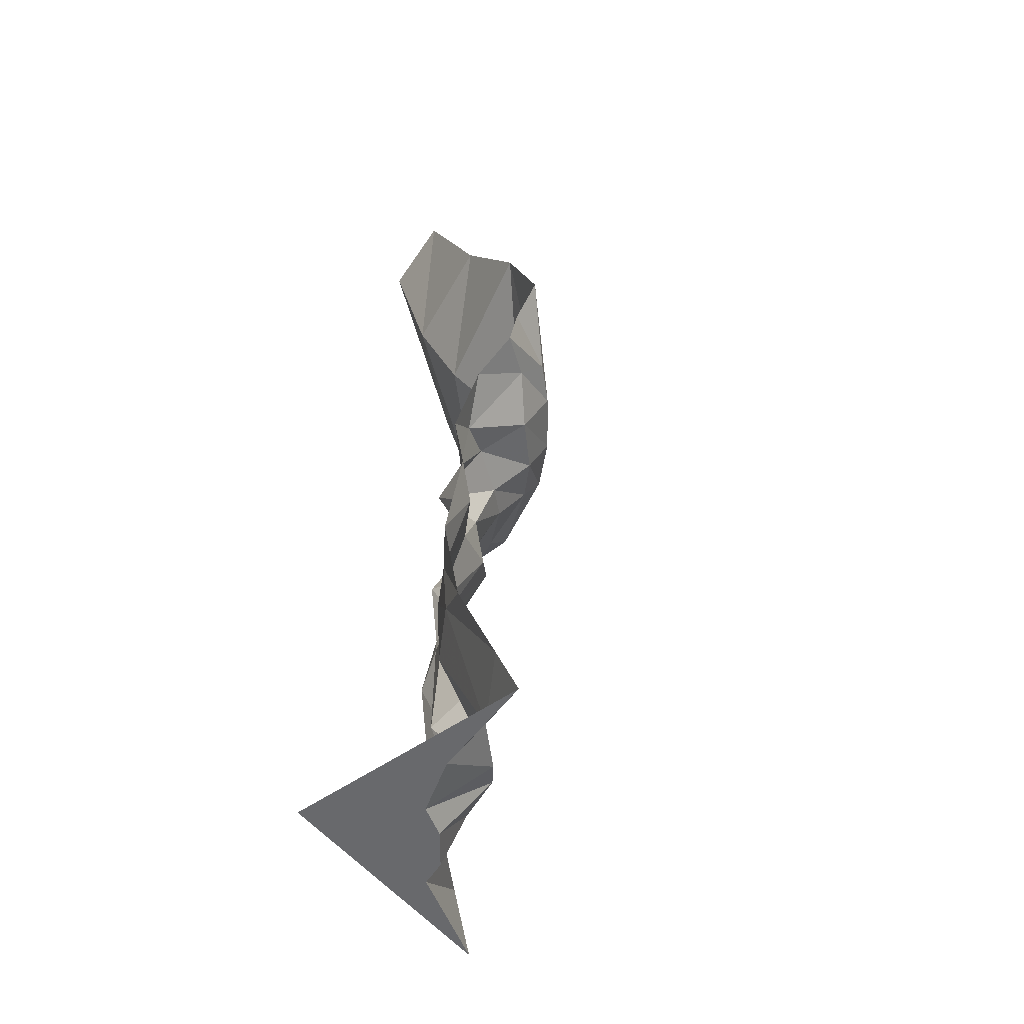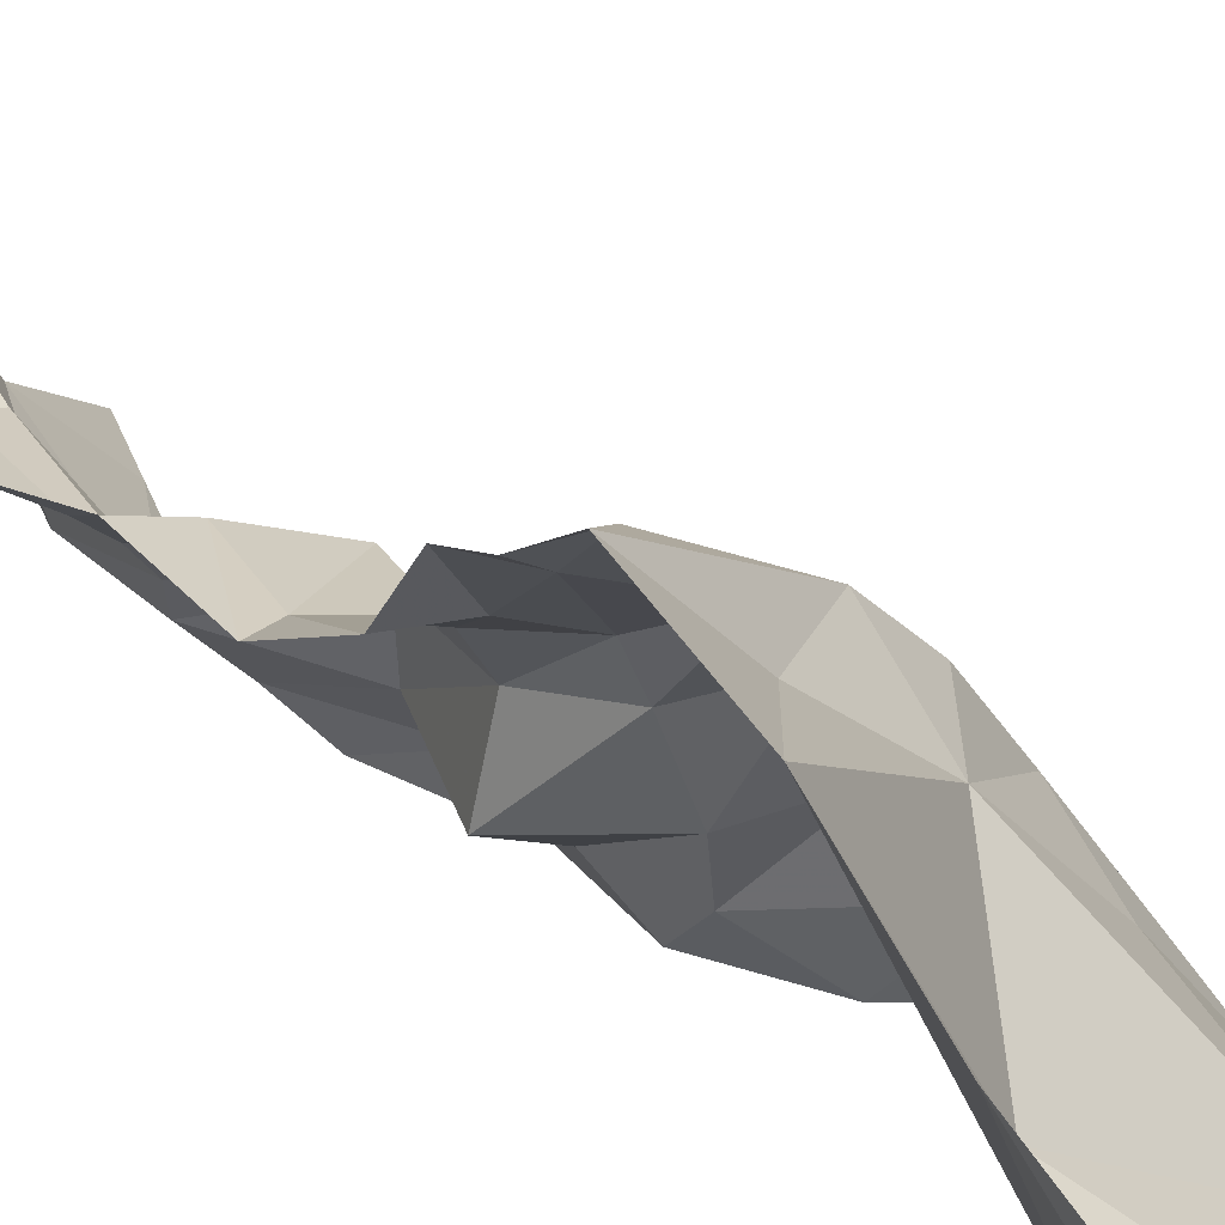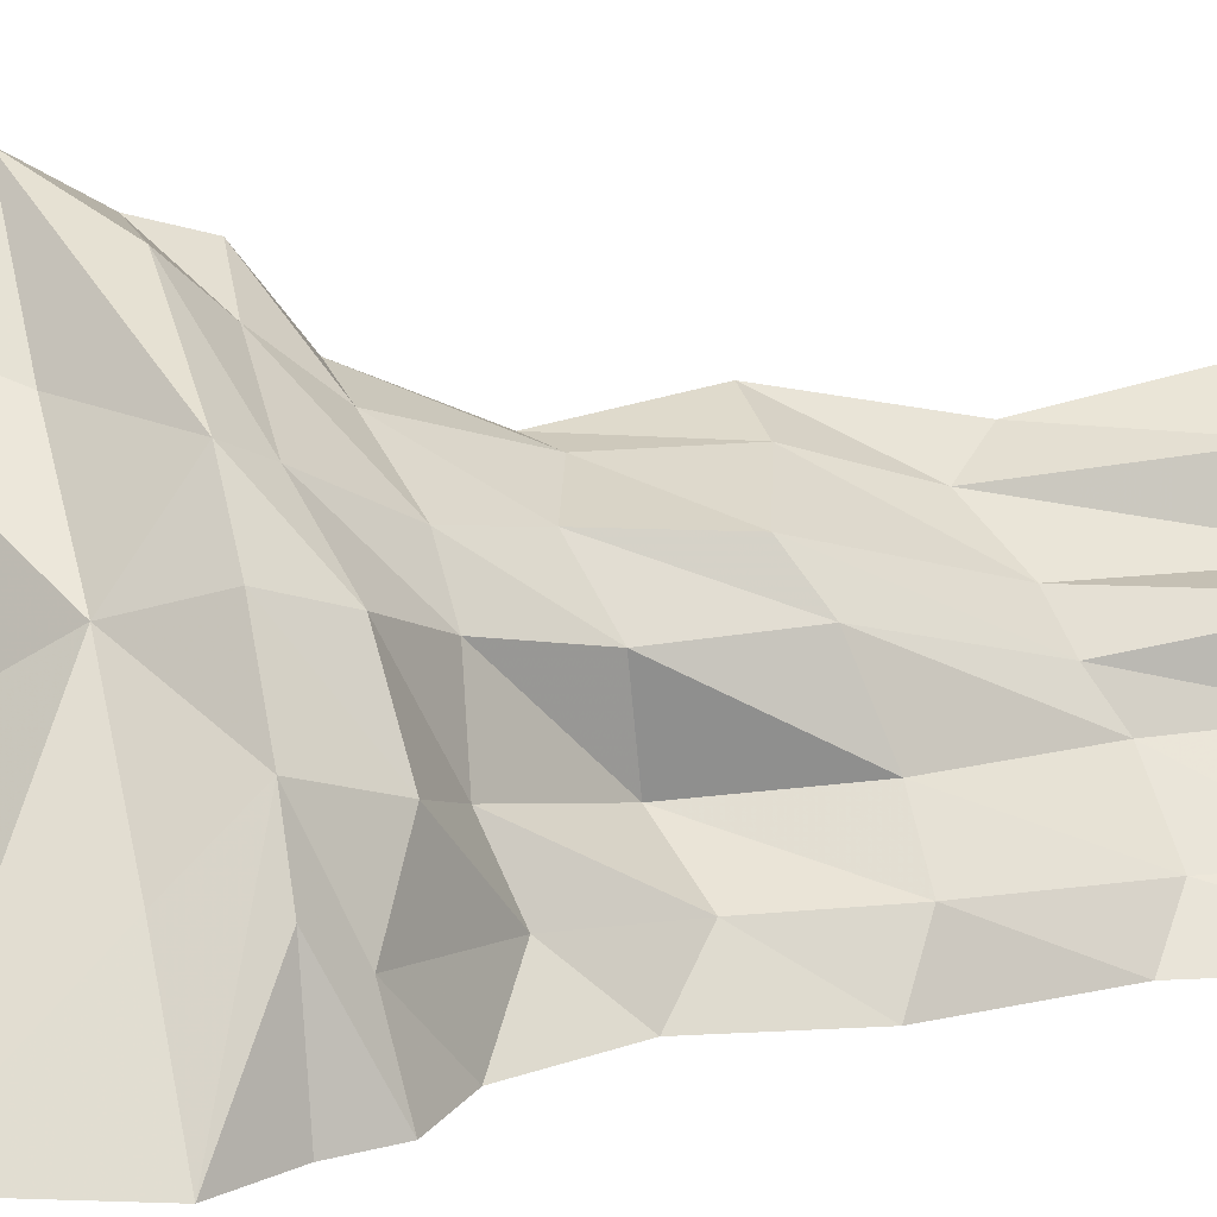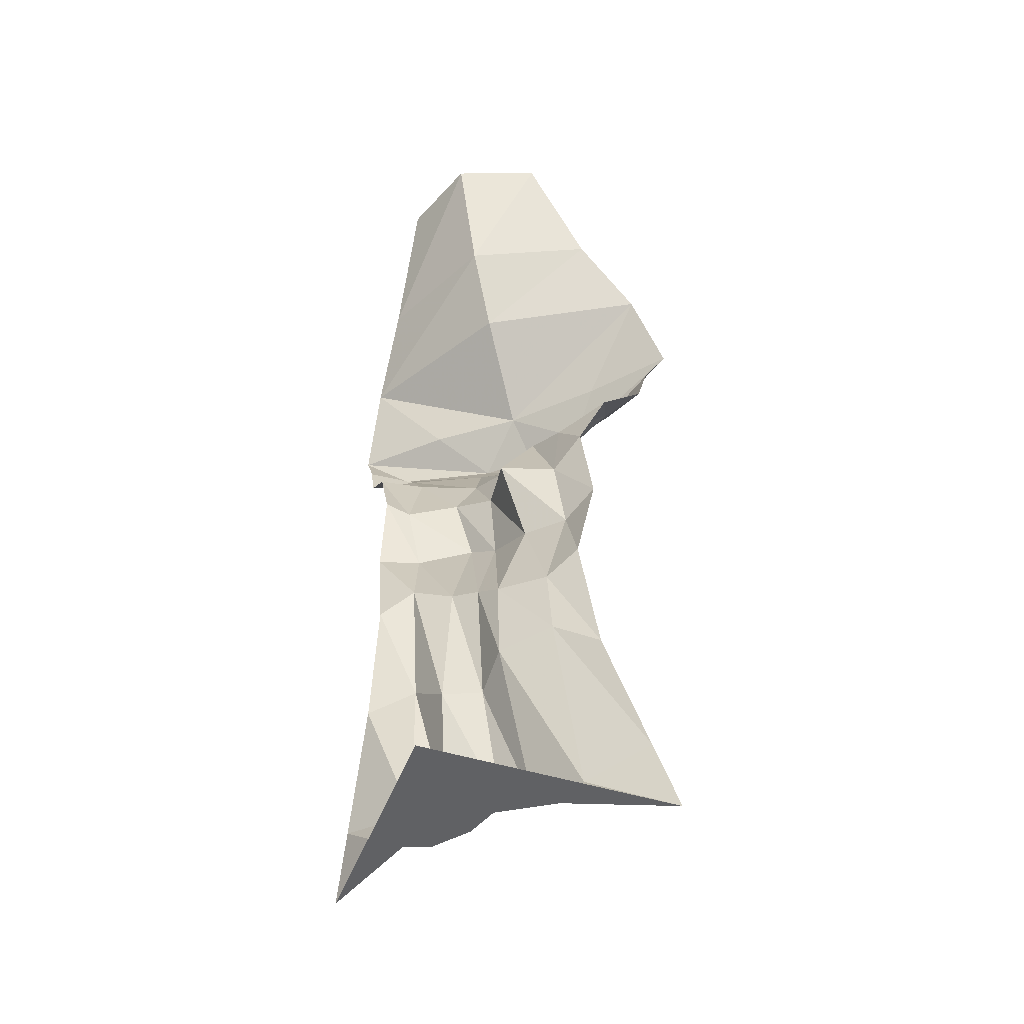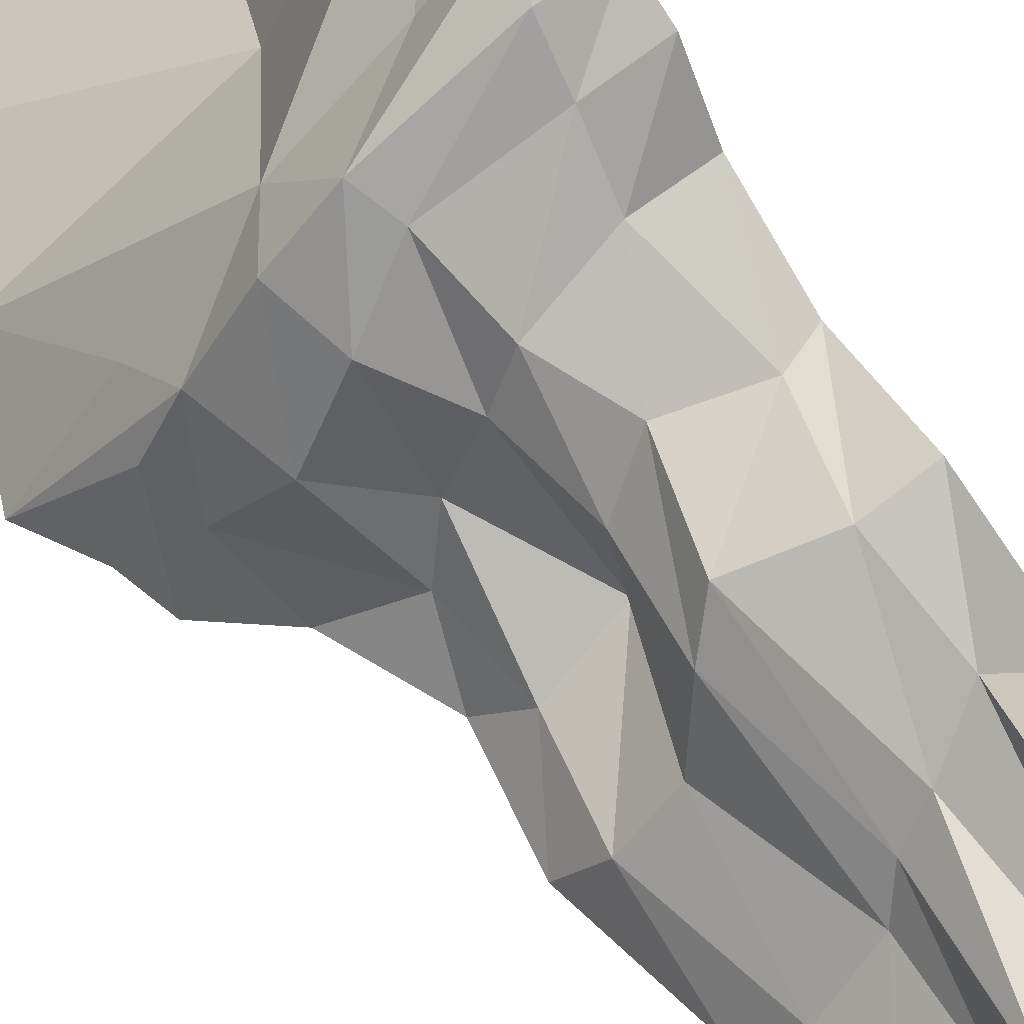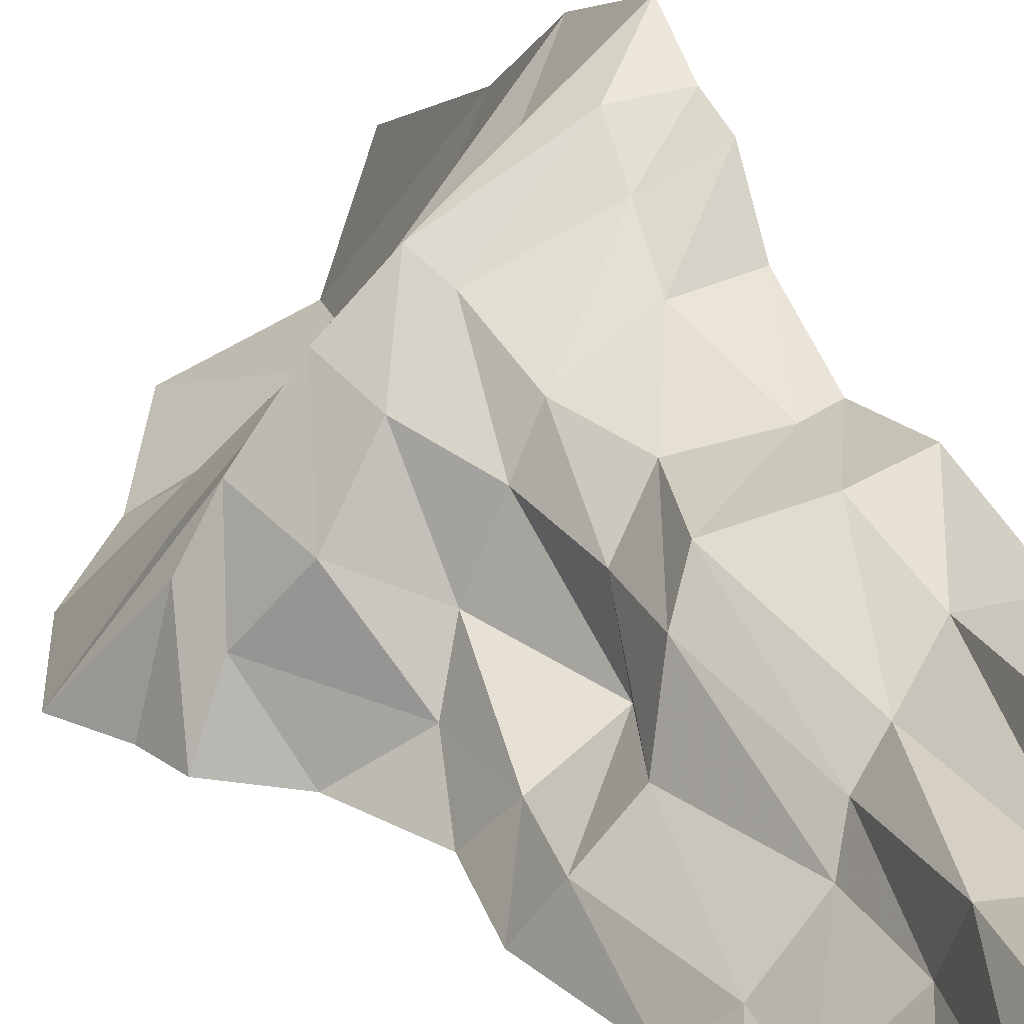
<metadata>
{"format":"obj","ext":"obj","renderer":"f3d","projection":"perspective","resolution":1024,"background":"white","views":[{"elev":-52.7,"azim":-142.7,"up":"+Y"},{"elev":26.8,"azim":143.1,"up":"+Z"},{"elev":14.6,"azim":-107.0,"up":"+Z"},{"elev":-46.8,"azim":160.2,"up":"+Y"},{"elev":62.8,"azim":-33.6,"up":"+Z"},{"elev":24.3,"azim":-23.3,"up":"+Z"}]}
</metadata>
<code>
v 0.5 -0.6641 0.04688
v 0.375 -0.6641 0.007812
v 0.4062 -0.875 -0.0625
v 0.5 -0.9609 -0.01562
v 0.375 -1.266 -0.03125
v 0.5 -1.32 0.04688
v 0.3672 -1.719 -0.02344
v 0.5 -1.672 0.1875
v 0.3984 -1.867 -0.0625
v 0.5 -1.867 0.2656
v 0.5 -1.867 -0.5
v 0.3203 -1.867 -0.09375
v 0.2422 -1.867 -0.1953
v 0.2109 -1.867 -0.2969
v 0.05469 -1.867 -0.3984
v -0.2656 -1.867 -0.5
v -0.03906 -1.734 -0.3516
v -0.1875 -1.672 -0.5
v 0.07031 -1.227 -0.4141
v -0.04688 -1.32 -0.5
v 0.08594 -1.023 -0.4141
v 0.01562 -0.9609 -0.5
v 0.007812 -0.7188 -0.3906
v -0.04688 -0.6641 -0.5
v 0.04688 -0.5 -0.3984
v -0.007812 -0.4219 -0.5
v 0.02344 -0.2969 -0.3906
v -0.1016 -0.2109 -0.5
v -0.1719 -0.08594 -0.3516
v -0.2344 -0.1094 -0.5
v -0.2109 0 -0.2812
v -0.2656 0 -0.5
v -0.3438 0.1328 -0.5
v -0.1406 0 -0.1562
v -0.1562 0.1328 -0.2734
v -0.2344 0.4062 -0.5
v 0.0625 0.1328 -0.04688
v 0.2266 0.4062 -0.2422
v -0.04688 0.6641 -0.5
v 0.3203 0.6641 -0.3359
v 0.1484 1.078 -0.5
v 0.4062 1.078 -0.4062
v 0.5 0.6641 0.04688
v 0.5 1.078 -0.1484
v 0.2109 -0.6094 -0.04688
v 0.3047 -0.9375 -0.1484
v 0.3281 -1.359 -0.1562
v 0.2734 -1.664 -0.03906
v 0.1562 -0.6641 -0.1328
v 0.2422 -0.9609 -0.2188
v 0.2031 -1.32 -0.1641
v 0.125 -1.672 -0.1094
v 0.1094 -0.7188 -0.2891
v 0.2031 -1.008 -0.2969
v 0.1953 -1.258 -0.2891
v 0.05469 -1.719 -0.1953
v 0.5 -0.4219 0.007812
v 0.4219 -0.4531 0
v 0.2656 -0.3984 -0.03906
v 0.1797 -0.4453 -0.1484
v 0.2031 -0.4688 -0.3203
v 0.07031 -0.25 -0.2656
v -0.07812 -0.1562 -0.2109
v 0.5 -0.2109 0.1016
v 0.3594 -0.2109 0.07812
v 0.1875 -0.2422 -0.007812
v 0.1328 -0.2578 -0.1094
v 0.02344 -0.1328 -0.04688
v -0.02344 0 0
v 0.5 -0.1094 0.2344
v 0.3672 -0.09375 0.1719
v 0.1406 -0.07812 0.07812
v 0.1016 0 0.1172
v 0.2891 0.1328 0.1328
v 0.5 0.4062 0.2344
v 0.5 0 0.2656
v 0.3672 0 0.2578
v 0.5 0.1328 0.3438
f 1 2 3
f 1 3 4
f 22 21 23
f 22 23 24
f 24 23 25
f 24 25 26
f 2 45 46
f 2 46 3
f 45 49 50
f 45 50 46
f 49 53 54
f 49 54 50
f 53 23 21
f 53 21 54
f 2 1 57
f 2 57 58
f 2 58 45
f 45 58 59
f 45 59 49
f 49 59 60
f 49 60 53
f 53 60 61
f 53 61 23
f 23 61 25
f 4 3 5
f 4 5 6
f 20 19 21
f 20 21 22
f 3 46 47
f 3 47 5
f 46 50 51
f 46 51 47
f 50 54 55
f 50 55 51
f 54 21 19
f 54 19 55
f 6 5 7
f 6 7 8
f 18 17 19
f 18 19 20
f 5 47 48
f 5 48 7
f 47 51 52
f 47 52 48
f 51 55 56
f 51 56 52
f 55 19 17
f 55 17 56
f 8 7 9
f 8 9 10
f 16 15 17
f 16 17 18
f 26 25 27
f 26 27 28
f 28 27 29
f 28 29 30
f 30 29 31
f 30 31 32
f 32 31 33
f 33 31 34
f 33 34 35
f 7 48 12
f 7 12 9
f 48 52 13
f 48 13 12
f 52 56 14
f 52 14 13
f 56 17 15
f 56 15 14
f 25 61 62
f 25 62 27
f 27 62 63
f 27 63 29
f 29 63 34
f 29 34 31
f 58 57 64
f 58 64 65
f 58 65 59
f 59 65 66
f 59 66 60
f 60 66 67
f 60 67 61
f 61 67 62
f 62 67 68
f 62 68 63
f 63 68 69
f 63 69 34
f 34 69 37
f 34 37 35
f 65 64 70
f 65 70 71
f 65 71 66
f 66 71 72
f 66 72 67
f 67 72 68
f 68 72 73
f 68 73 69
f 69 73 37
f 37 73 74
f 71 70 76
f 71 76 77
f 71 77 72
f 72 77 73
f 73 77 78
f 73 78 74
f 77 76 78
f 10 9 11
f 11 9 12
f 11 12 13
f 11 13 14
f 11 14 15
f 11 15 16
f 33 35 36
f 36 35 37
f 36 37 38
f 37 74 75
f 37 75 38
f 74 78 75
f 36 38 39
f 39 38 40
f 38 75 40
f 40 75 43
f 39 40 41
f 41 40 42
f 42 40 43
f 42 43 44

</code>
